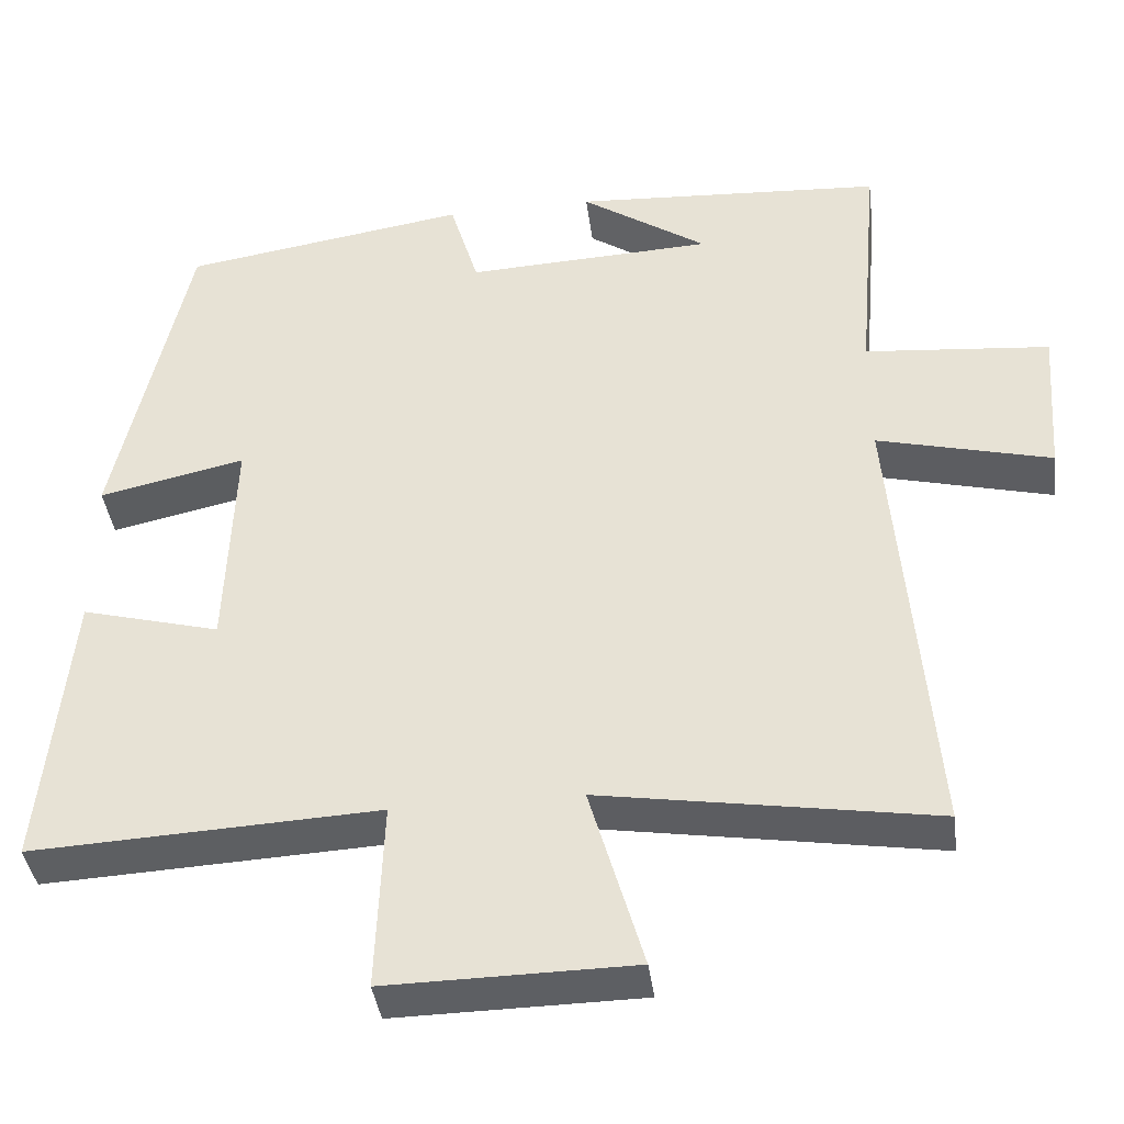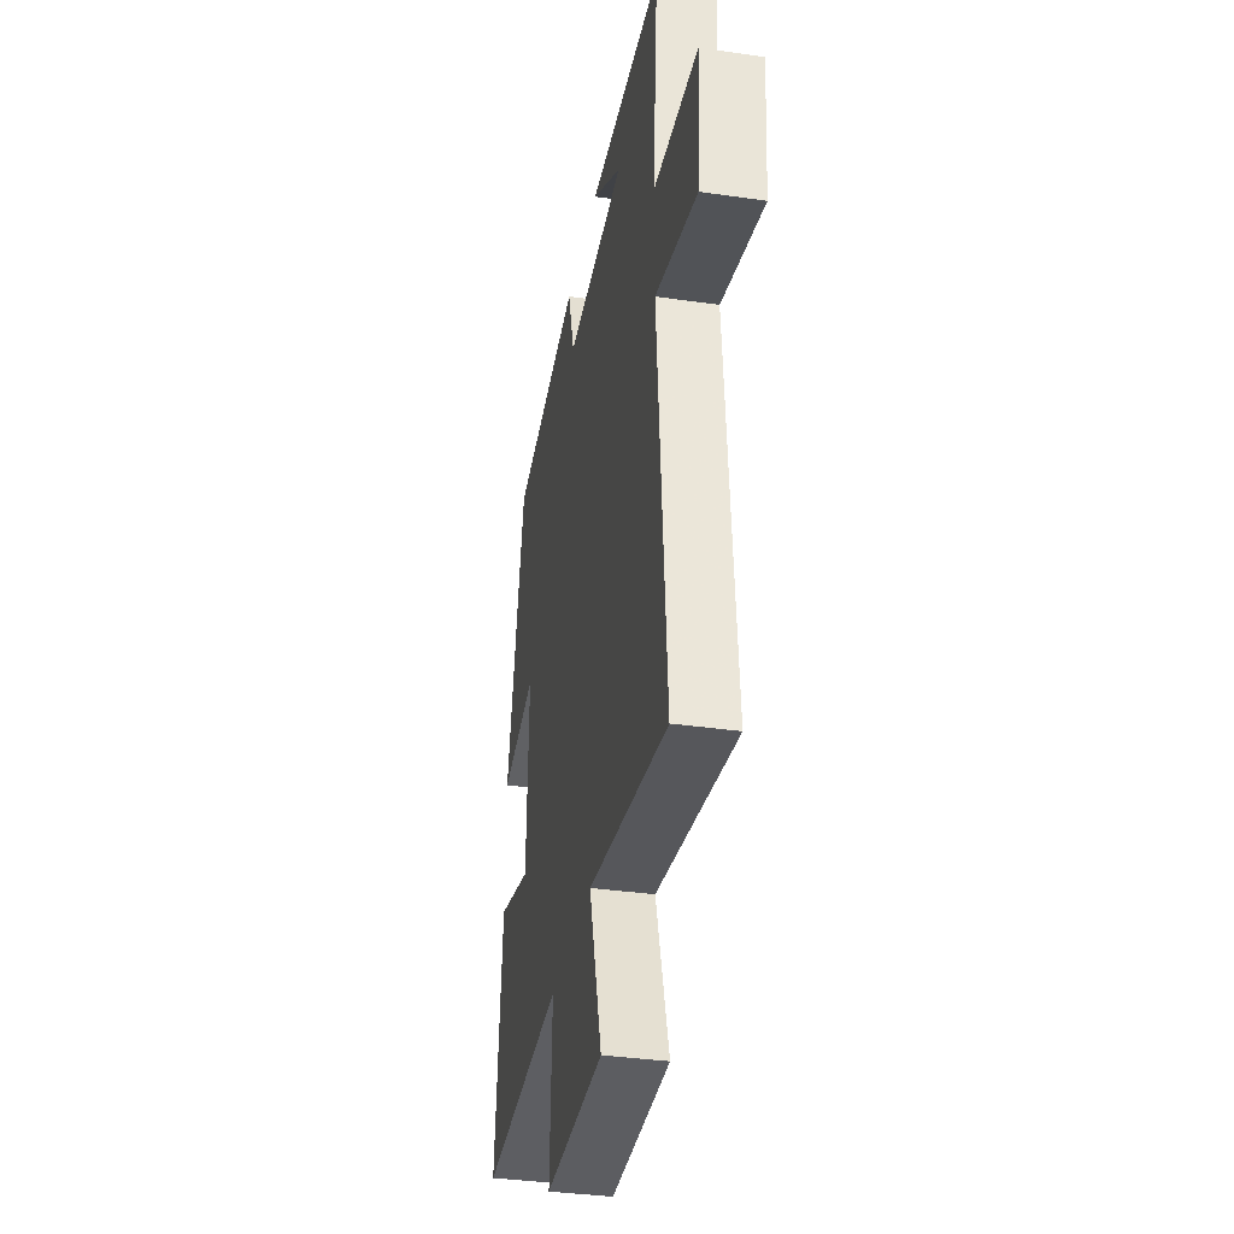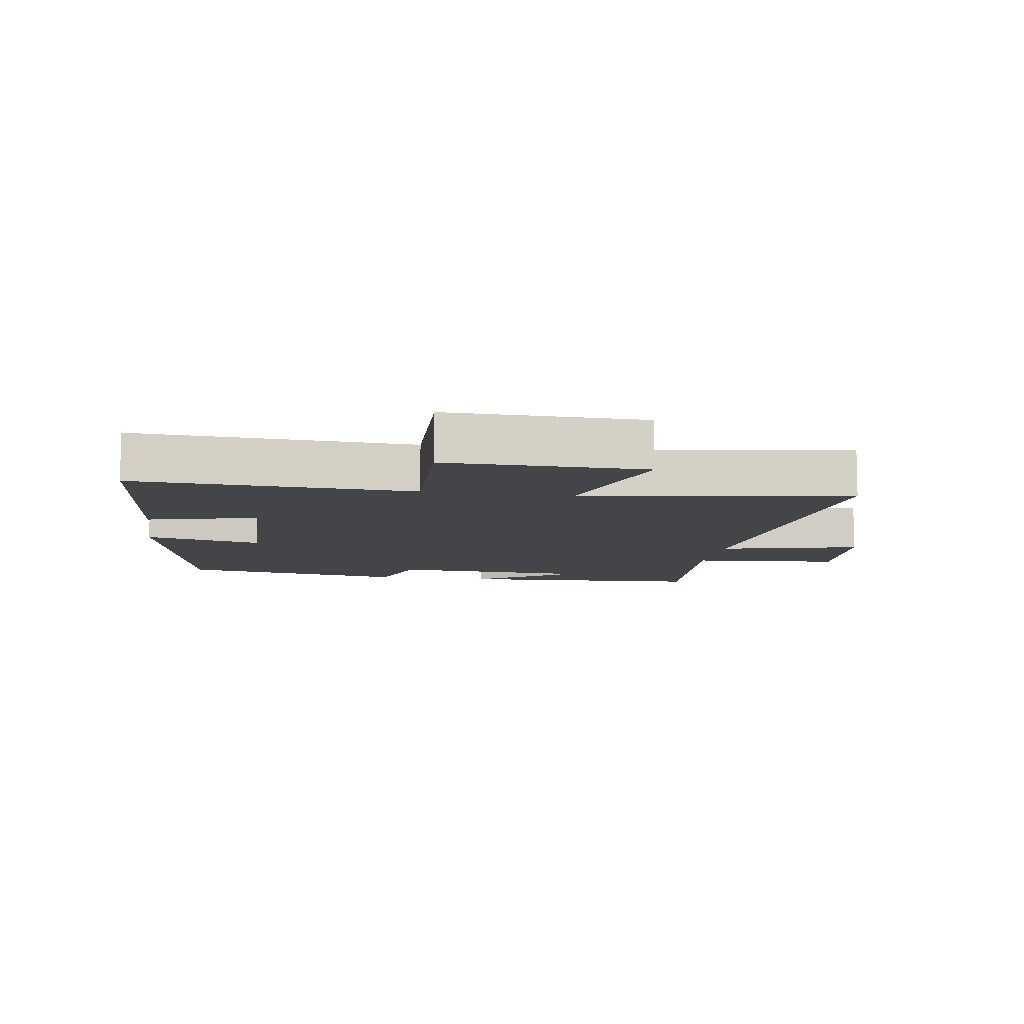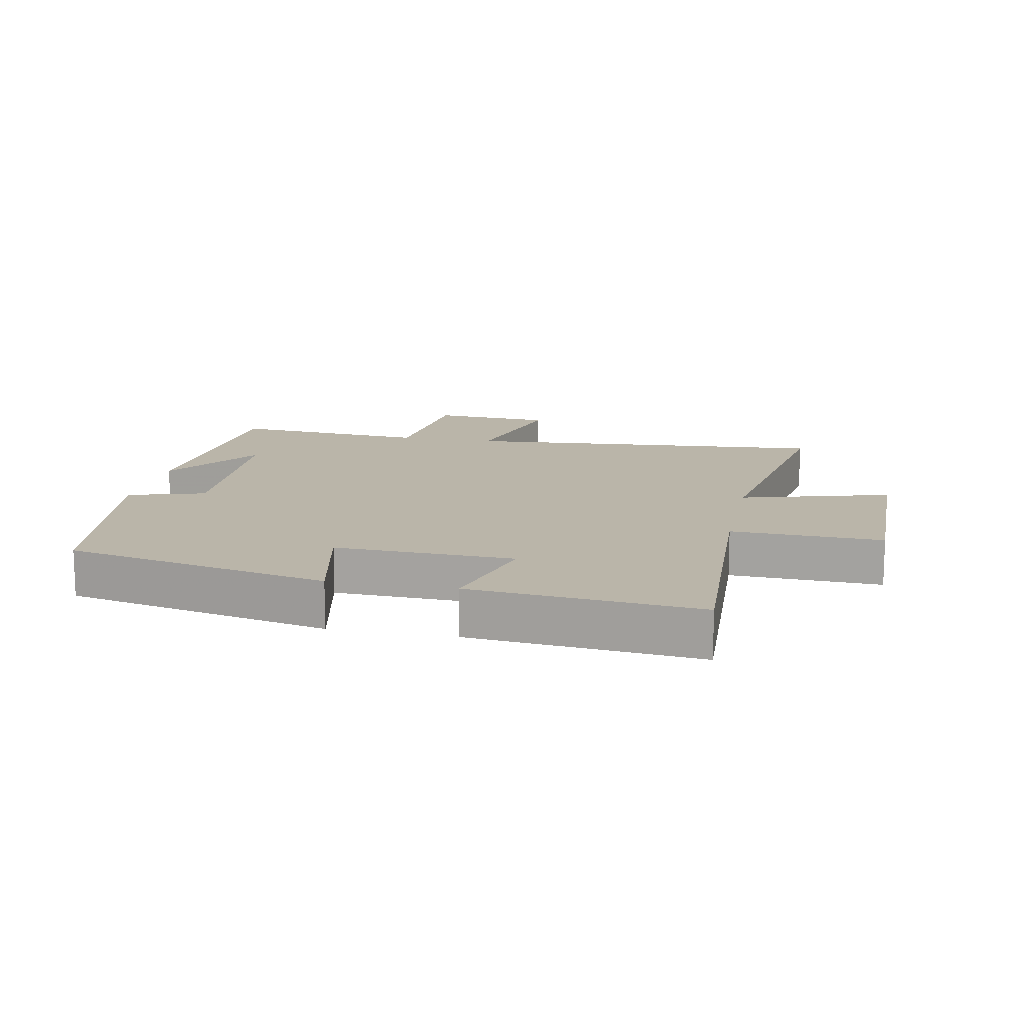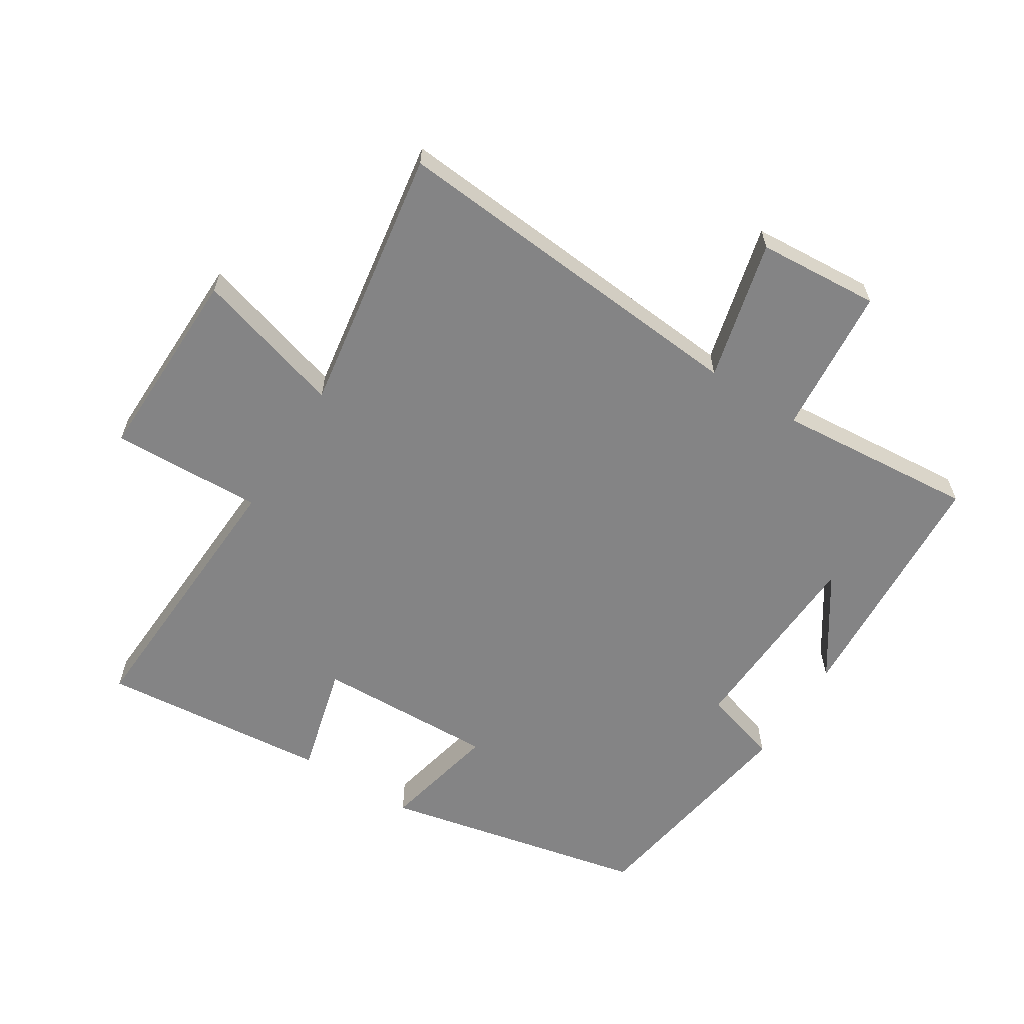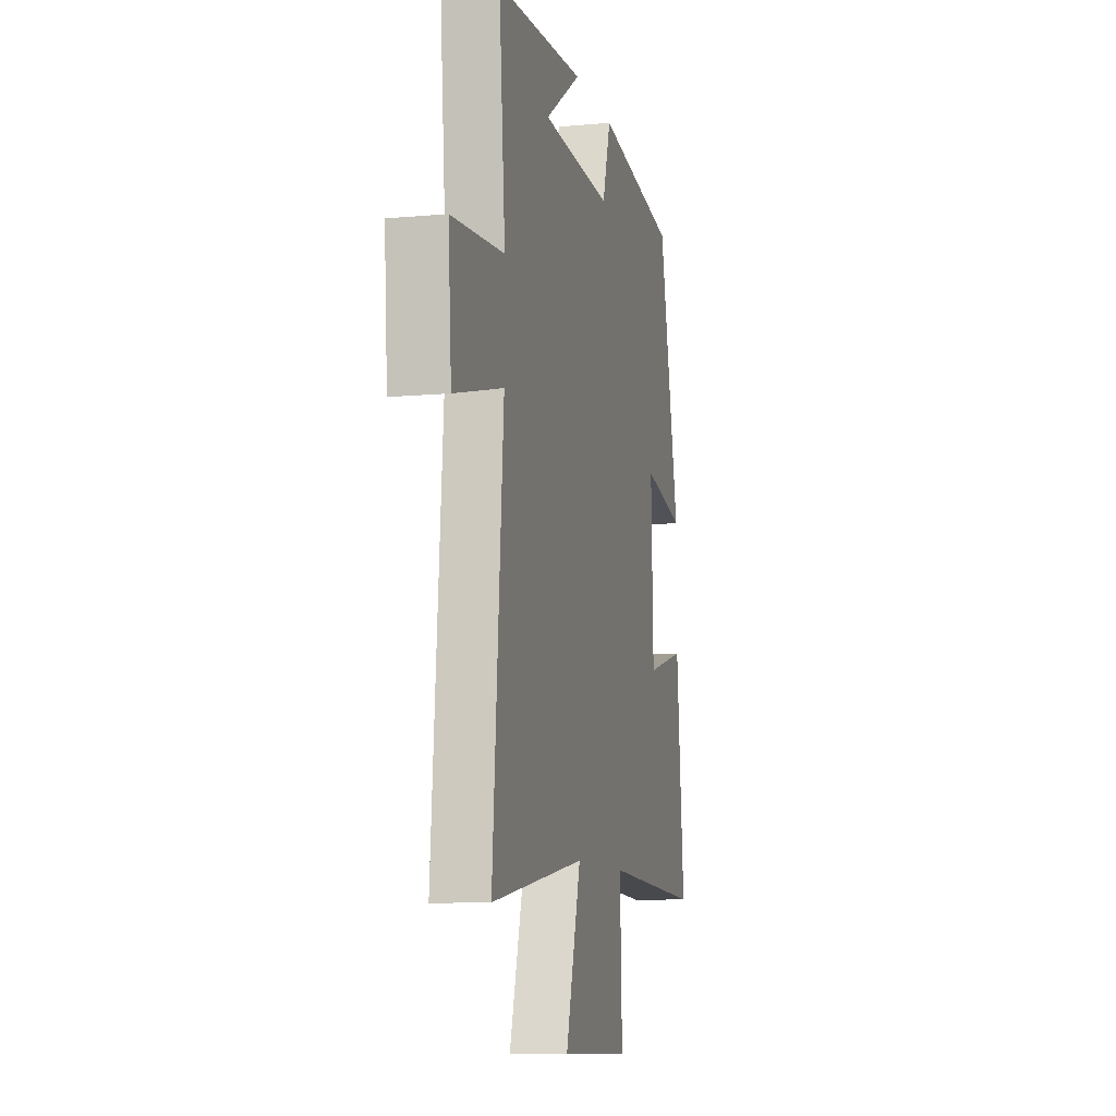
<metadata>
{"format":"obj","ext":"obj","renderer":"f3d","projection":"perspective","resolution":1024,"background":"white","views":[{"elev":-39.9,"azim":-172.6,"up":"+Z"},{"elev":-36.1,"azim":-100.7,"up":"+Z"},{"elev":-9.1,"azim":170.7,"up":"+Y"},{"elev":13.6,"azim":101.4,"up":"+Y"},{"elev":-61.5,"azim":-122.4,"up":"+Y"},{"elev":-9.5,"azim":-76.4,"up":"+Z"}]}
</metadata>
<code>
v -0.547 0.07 -0.567
v -0.5 0.07 0.009
v -0.718 0.07 -0.046
v -0.732 0.07 0.144
v -0.5 0.07 0.165
v -0.527 0.07 0.476
v -0.137 0.07 0.5
v -0.295 0.07 0.394
v 0.015 0.07 0.38
v 0.051 0.07 0.5
v 0.409 0.07 0.444
v 0.5 0.07 0.03
v 0.317 0.07 0.07
v 0.327 0.07 -0.21
v 0.5 0.07 -0.164
v 0.535 0.07 -0.521
v 0.101 0.07 -0.5
v 0.11 0.07 -0.736
v -0.198 0.07 -0.732
v -0.131 0.07 -0.5
v -0.547 0 -0.567
v -0.5 0 0.009
v -0.718 0 -0.046
v -0.732 0 0.144
v -0.5 0 0.165
v -0.527 0 0.476
v -0.137 0 0.5
v -0.295 0 0.394
v 0.015 0 0.38
v 0.051 0 0.5
v 0.409 0 0.444
v 0.5 0 0.03
v 0.317 0 0.07
v 0.327 0 -0.21
v 0.5 0 -0.164
v 0.535 0 -0.521
v 0.101 0 -0.5
v 0.11 0 -0.736
v -0.198 0 -0.732
v -0.131 0 -0.5
f 17 18 19 20
f 14 15 16 17
f 13 14 17 20
f 10 11 12 13
f 9 10 13 20
f 8 9 20 1
f 6 7 8
f 5 6 8
f 2 3 4 5
f 2 5 8
f 1 2 8
f 40 39 38 37
f 37 36 35 34
f 40 37 34 33
f 33 32 31 30
f 40 33 30 29
f 21 40 29 28
f 28 27 26
f 28 26 25
f 25 24 23 22
f 28 25 22
f 28 22 21
f 1 21 22 2
f 2 22 23 3
f 3 23 24 4
f 4 24 25 5
f 5 25 26 6
f 6 26 27 7
f 7 27 28 8
f 8 28 29 9
f 9 29 30 10
f 10 30 31 11
f 11 31 32 12
f 12 32 33 13
f 13 33 34 14
f 14 34 35 15
f 15 35 36 16
f 16 36 37 17
f 17 37 38 18
f 18 38 39 19
f 19 39 40 20
f 20 40 21 1

</code>
